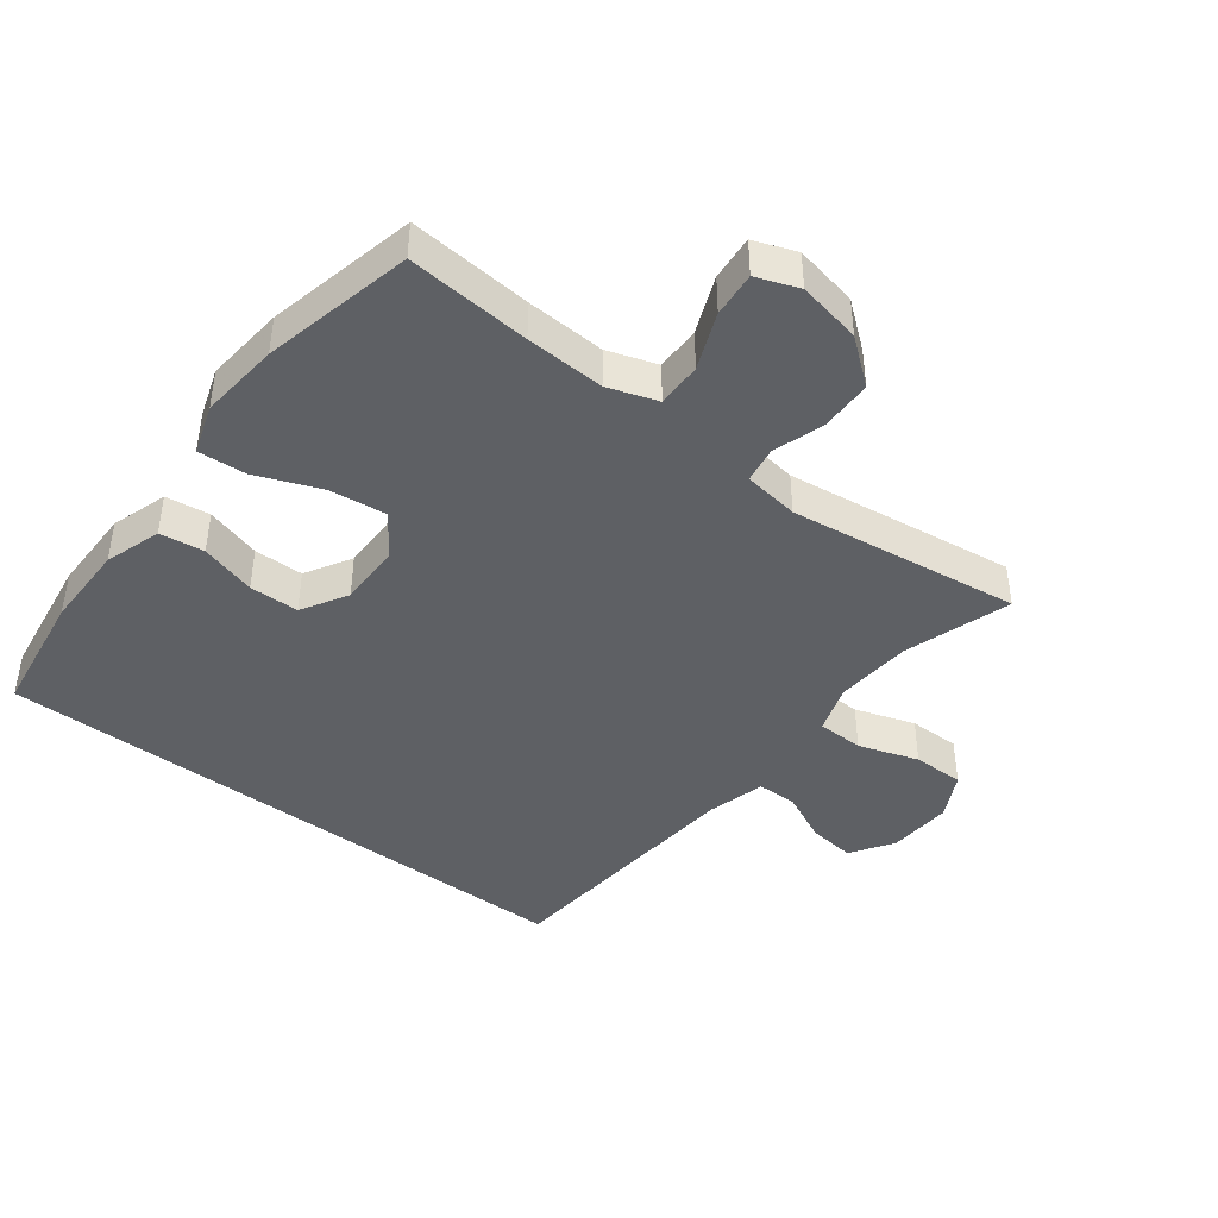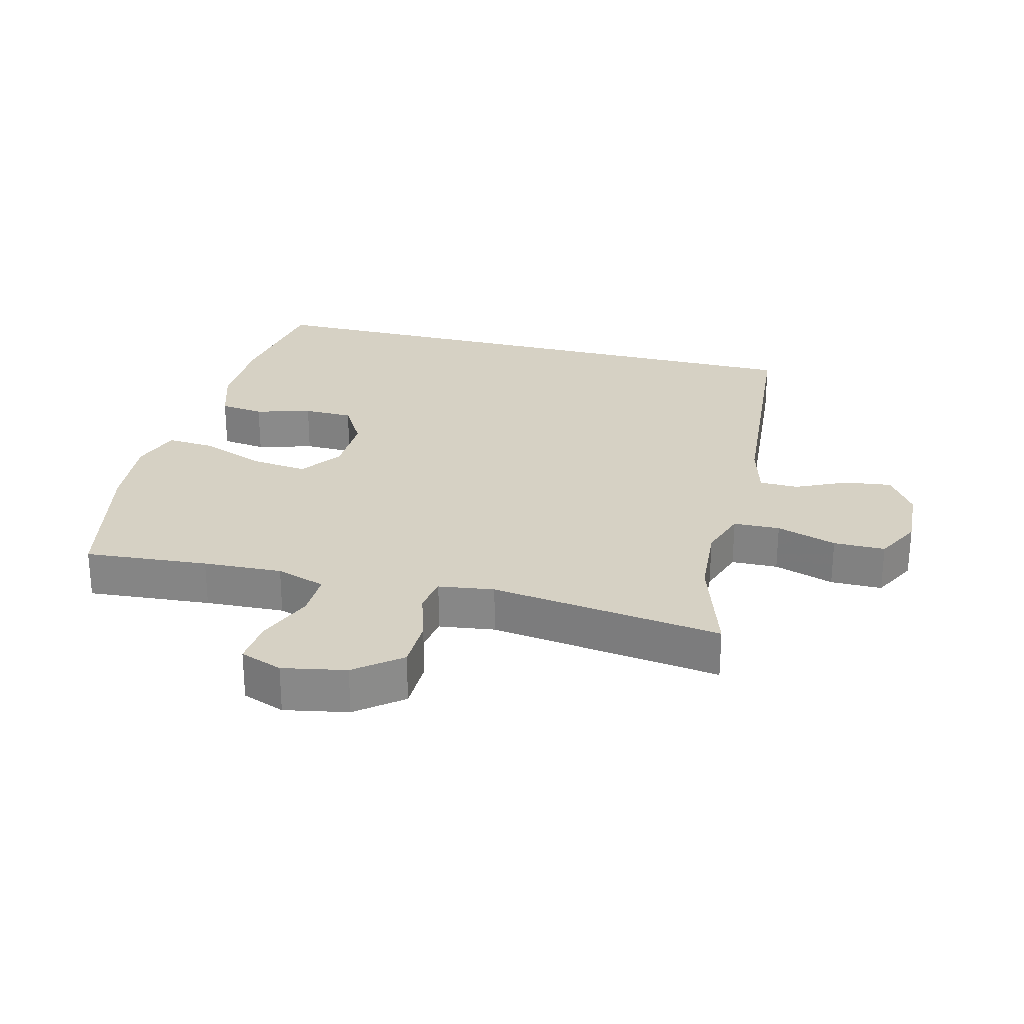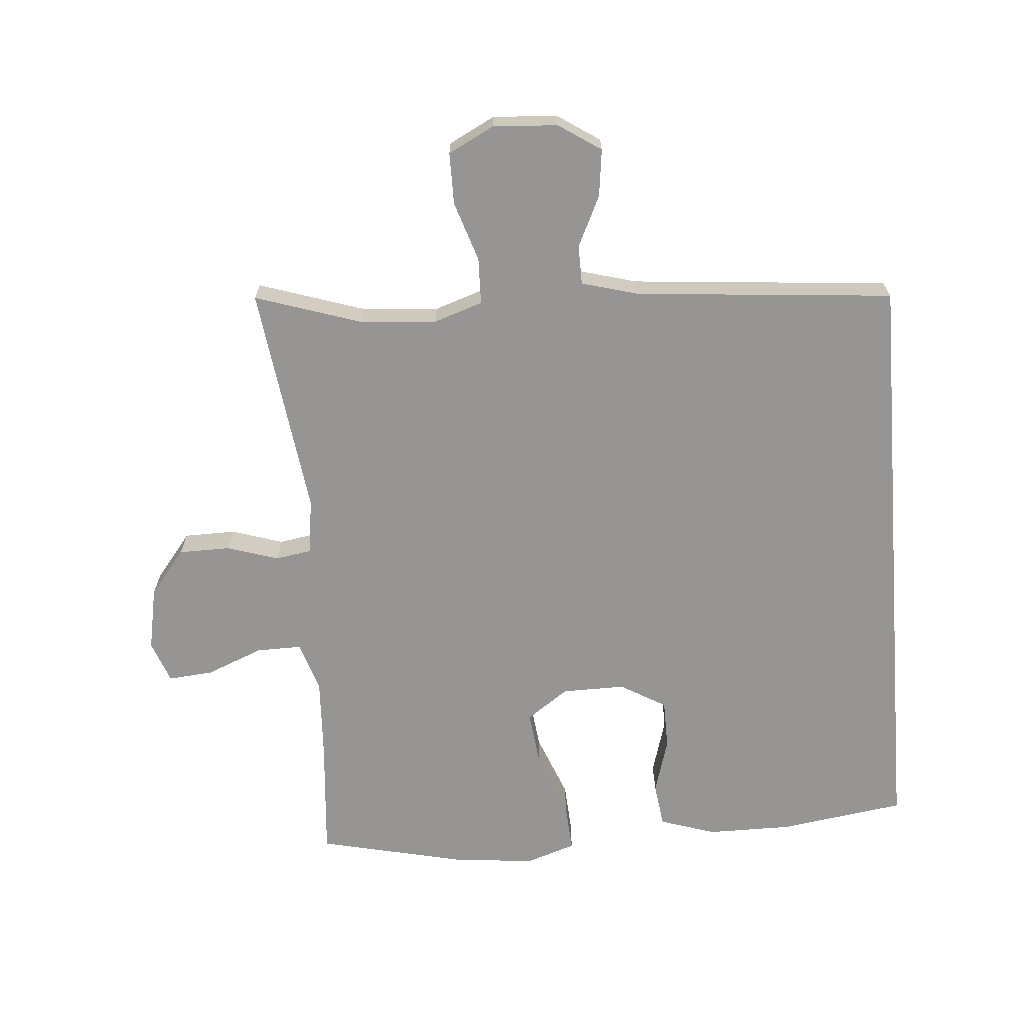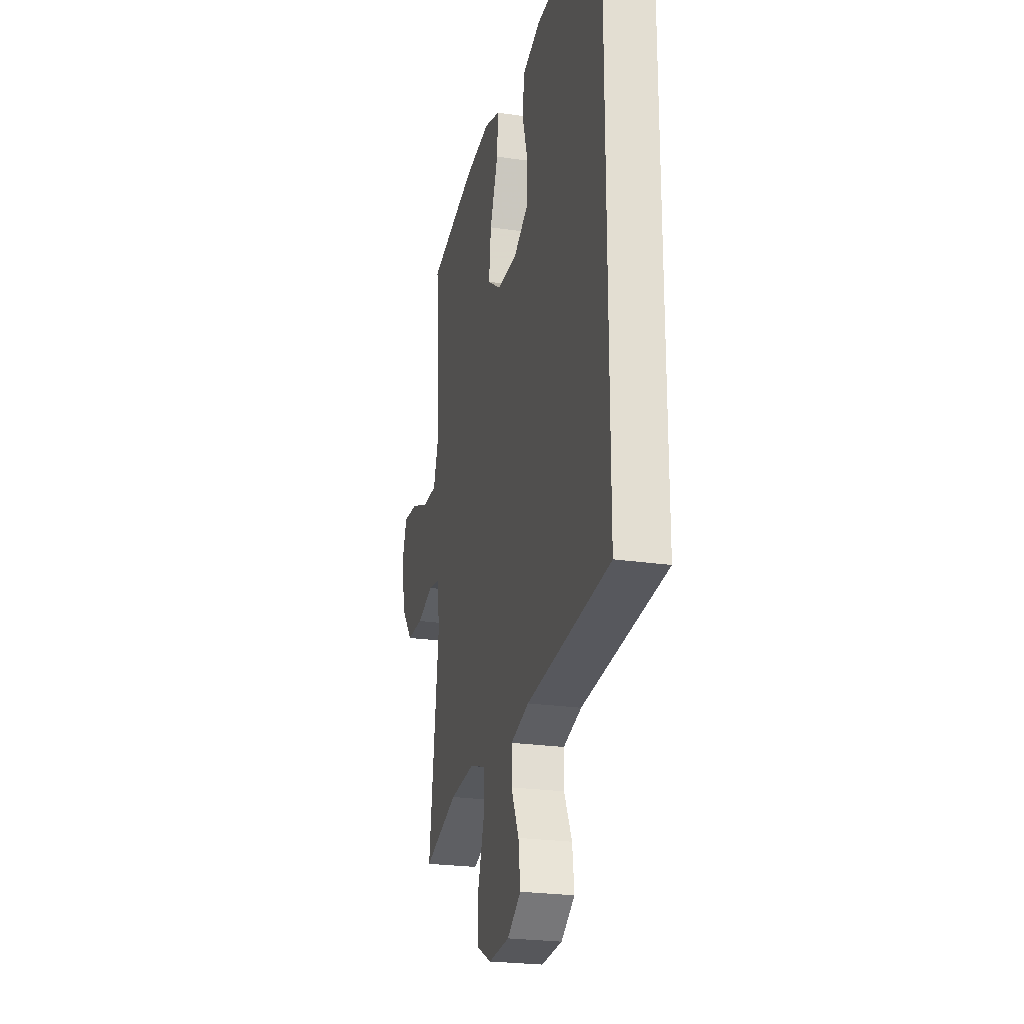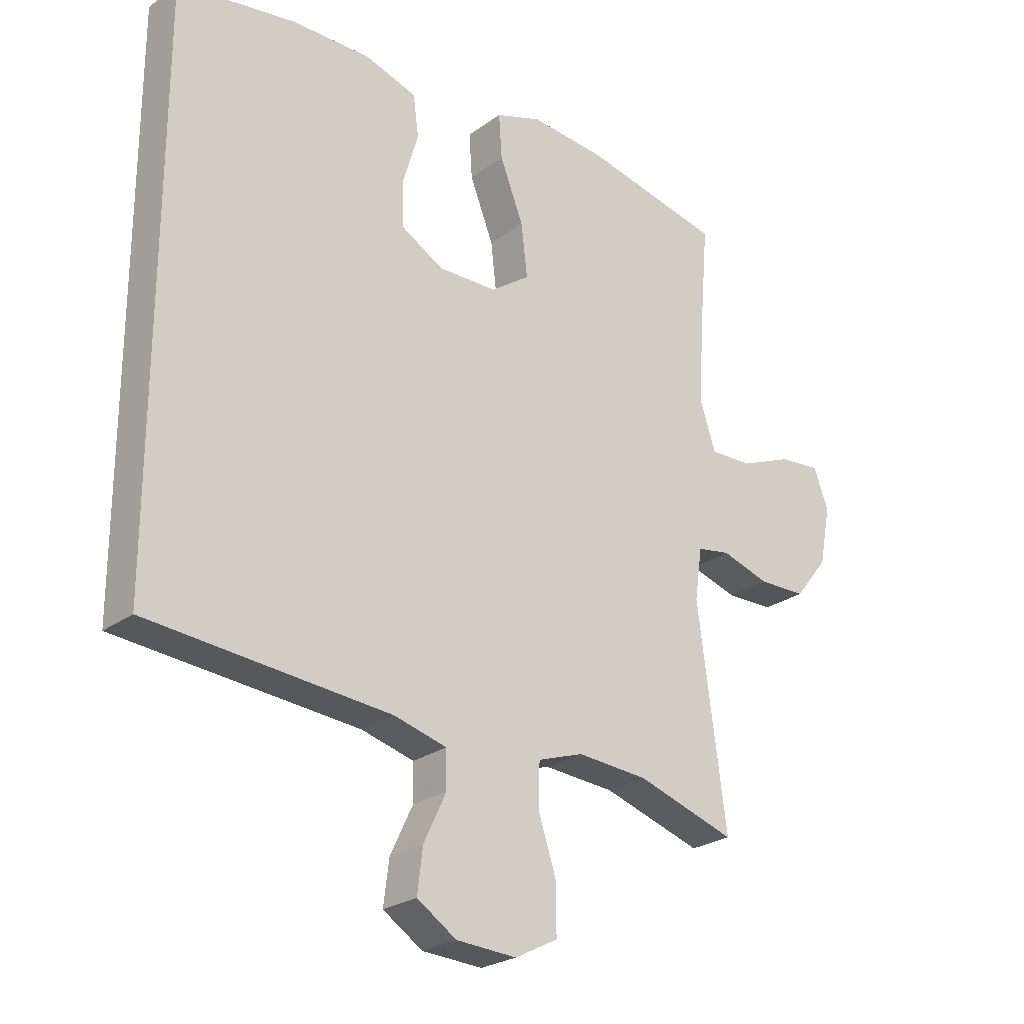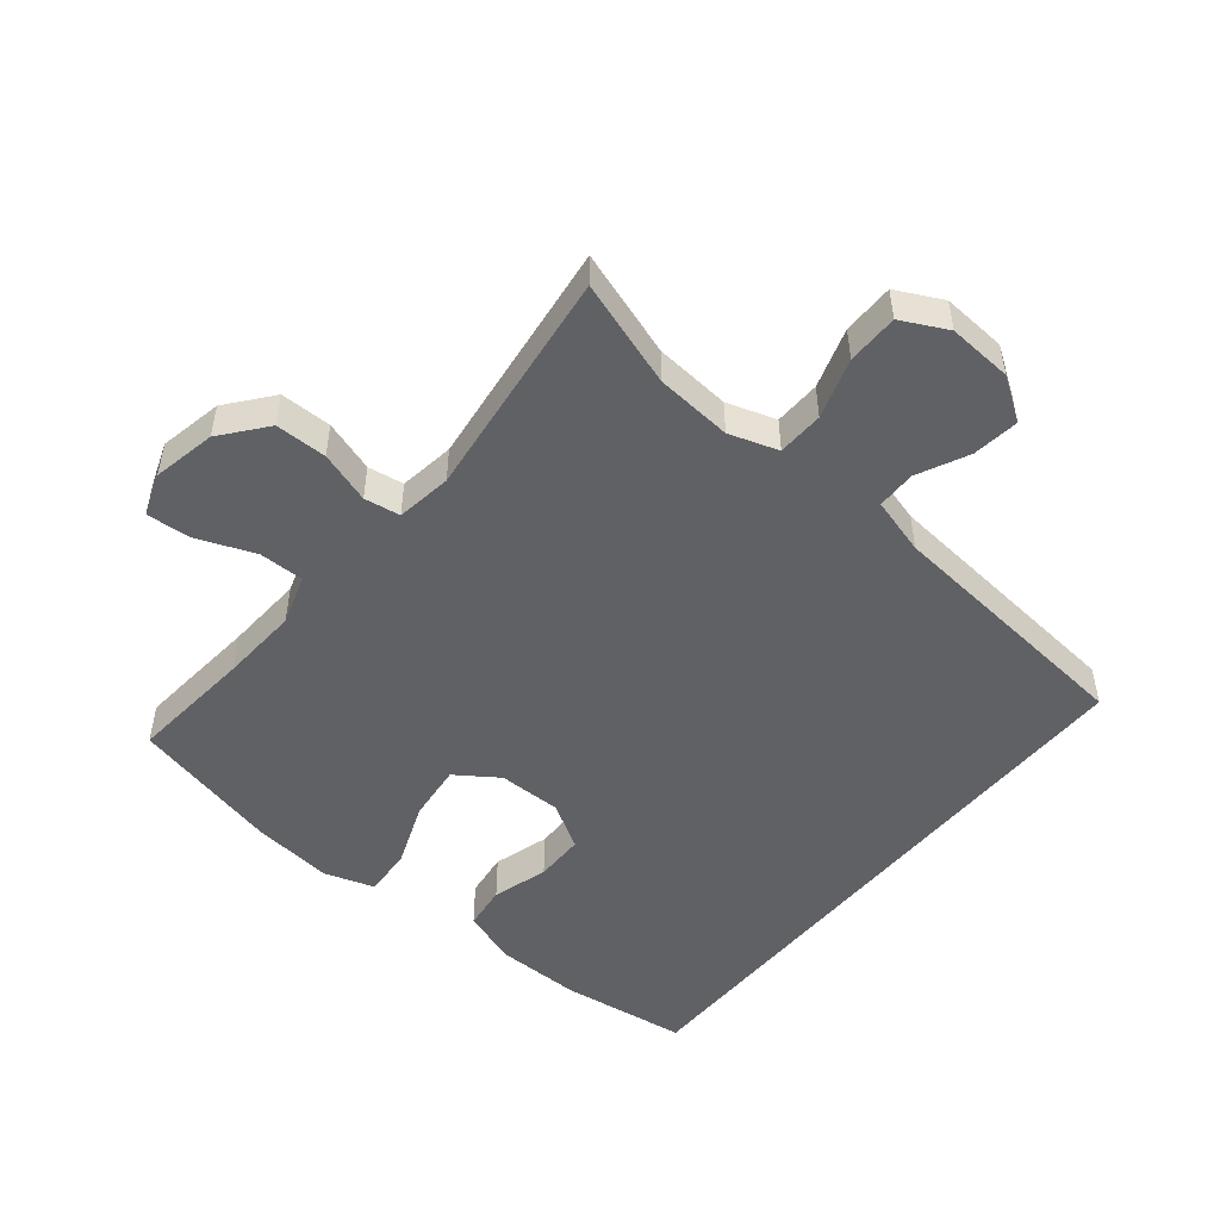
<metadata>
{"format":"obj","ext":"obj","renderer":"f3d","projection":"perspective","resolution":1024,"background":"white","views":[{"elev":-42.9,"azim":52.7,"up":"+Y"},{"elev":26.7,"azim":104.4,"up":"+Y"},{"elev":-67.6,"azim":-175.4,"up":"+Y"},{"elev":-24.1,"azim":-103.7,"up":"+Z"},{"elev":-24.8,"azim":-40.3,"up":"+Z"},{"elev":-50.1,"azim":140.4,"up":"+Y"}]}
</metadata>
<code>
v 0.5 0.07 -0.5
v 0.337 0.07 -0.447
v 0.22 0.07 -0.438
v 0.145 0.07 -0.463
v 0.143 0.07 -0.534
v 0.173 0.07 -0.626
v 0.173 0.07 -0.705
v 0.103 0.07 -0.741
v 0.004 0.07 -0.735
v -0.061 0.07 -0.692
v -0.052 0.07 -0.62
v -0.015 0.07 -0.542
v -0.016 0.07 -0.482
v -0.103 0.07 -0.458
v -0.5 0.07 -0.423
v -0.5 0.07 0.503
v -0.307 0.07 0.531
v -0.177 0.07 0.531
v -0.091 0.07 0.503
v -0.082 0.07 0.435
v -0.107 0.07 0.35
v -0.106 0.07 0.274
v -0.036 0.07 0.233
v 0.061 0.07 0.234
v 0.125 0.07 0.279
v 0.115 0.07 0.366
v 0.076 0.07 0.465
v 0.071 0.07 0.539
v 0.147 0.07 0.564
v 0.27 0.07 0.552
v 0.5 0.07 0.5
v 0.484 0.07 0.311
v 0.478 0.07 0.19
v 0.503 0.07 0.114
v 0.572 0.07 0.115
v 0.659 0.07 0.15
v 0.728 0.07 0.156
v 0.752 0.07 0.091
v 0.733 0.07 -0.006
v 0.678 0.07 -0.075
v 0.599 0.07 -0.076
v 0.52 0.07 -0.051
v 0.465 0.07 -0.06
v 0.453 0.07 -0.145
v 0.5 0 -0.5
v 0.337 0 -0.447
v 0.22 0 -0.438
v 0.145 0 -0.463
v 0.143 0 -0.534
v 0.173 0 -0.626
v 0.173 0 -0.705
v 0.103 0 -0.741
v 0.004 0 -0.735
v -0.061 0 -0.692
v -0.052 0 -0.62
v -0.015 0 -0.542
v -0.016 0 -0.482
v -0.103 0 -0.458
v -0.5 0 -0.423
v -0.5 0 0.503
v -0.307 0 0.531
v -0.177 0 0.531
v -0.091 0 0.503
v -0.082 0 0.435
v -0.107 0 0.35
v -0.106 0 0.274
v -0.036 0 0.233
v 0.061 0 0.234
v 0.125 0 0.279
v 0.115 0 0.366
v 0.076 0 0.465
v 0.071 0 0.539
v 0.147 0 0.564
v 0.27 0 0.552
v 0.5 0 0.5
v 0.484 0 0.311
v 0.478 0 0.19
v 0.503 0 0.114
v 0.572 0 0.115
v 0.659 0 0.15
v 0.728 0 0.156
v 0.752 0 0.091
v 0.733 0 -0.006
v 0.678 0 -0.075
v 0.599 0 -0.076
v 0.52 0 -0.051
v 0.465 0 -0.06
v 0.453 0 -0.145
f 39 40 41 42
f 39 42 43
f 38 39 43
f 35 36 37 38
f 34 35 38 43
f 33 34 43
f 32 33 43 44
f 30 31 32
f 29 30 32 44
f 26 27 28 29
f 25 26 29 44
f 18 19 20 21
f 18 21 22
f 17 18 22
f 14 15 16 17
f 13 14 17 22
f 9 10 11 12
f 9 12 13
f 8 9 13
f 5 6 7 8
f 4 5 8 13
f 3 4 13 22
f 25 44 1 2
f 24 25 2 3
f 23 24 3
f 3 22 23
f 86 85 84 83
f 87 86 83
f 87 83 82
f 82 81 80 79
f 87 82 79 78
f 87 78 77
f 88 87 77 76
f 76 75 74
f 88 76 74 73
f 73 72 71 70
f 88 73 70 69
f 65 64 63 62
f 66 65 62
f 66 62 61
f 61 60 59 58
f 66 61 58 57
f 56 55 54 53
f 57 56 53
f 57 53 52
f 52 51 50 49
f 57 52 49 48
f 66 57 48 47
f 46 45 88 69
f 47 46 69 68
f 47 68 67
f 67 66 47
f 1 45 46 2
f 2 46 47 3
f 3 47 48 4
f 4 48 49 5
f 5 49 50 6
f 6 50 51 7
f 7 51 52 8
f 8 52 53 9
f 9 53 54 10
f 10 54 55 11
f 11 55 56 12
f 12 56 57 13
f 13 57 58 14
f 14 58 59 15
f 15 59 60 16
f 16 60 61 17
f 17 61 62 18
f 18 62 63 19
f 19 63 64 20
f 20 64 65 21
f 21 65 66 22
f 22 66 67 23
f 23 67 68 24
f 24 68 69 25
f 25 69 70 26
f 26 70 71 27
f 27 71 72 28
f 28 72 73 29
f 29 73 74 30
f 30 74 75 31
f 31 75 76 32
f 32 76 77 33
f 33 77 78 34
f 34 78 79 35
f 35 79 80 36
f 36 80 81 37
f 37 81 82 38
f 38 82 83 39
f 39 83 84 40
f 40 84 85 41
f 41 85 86 42
f 42 86 87 43
f 43 87 88 44
f 44 88 45 1

</code>
